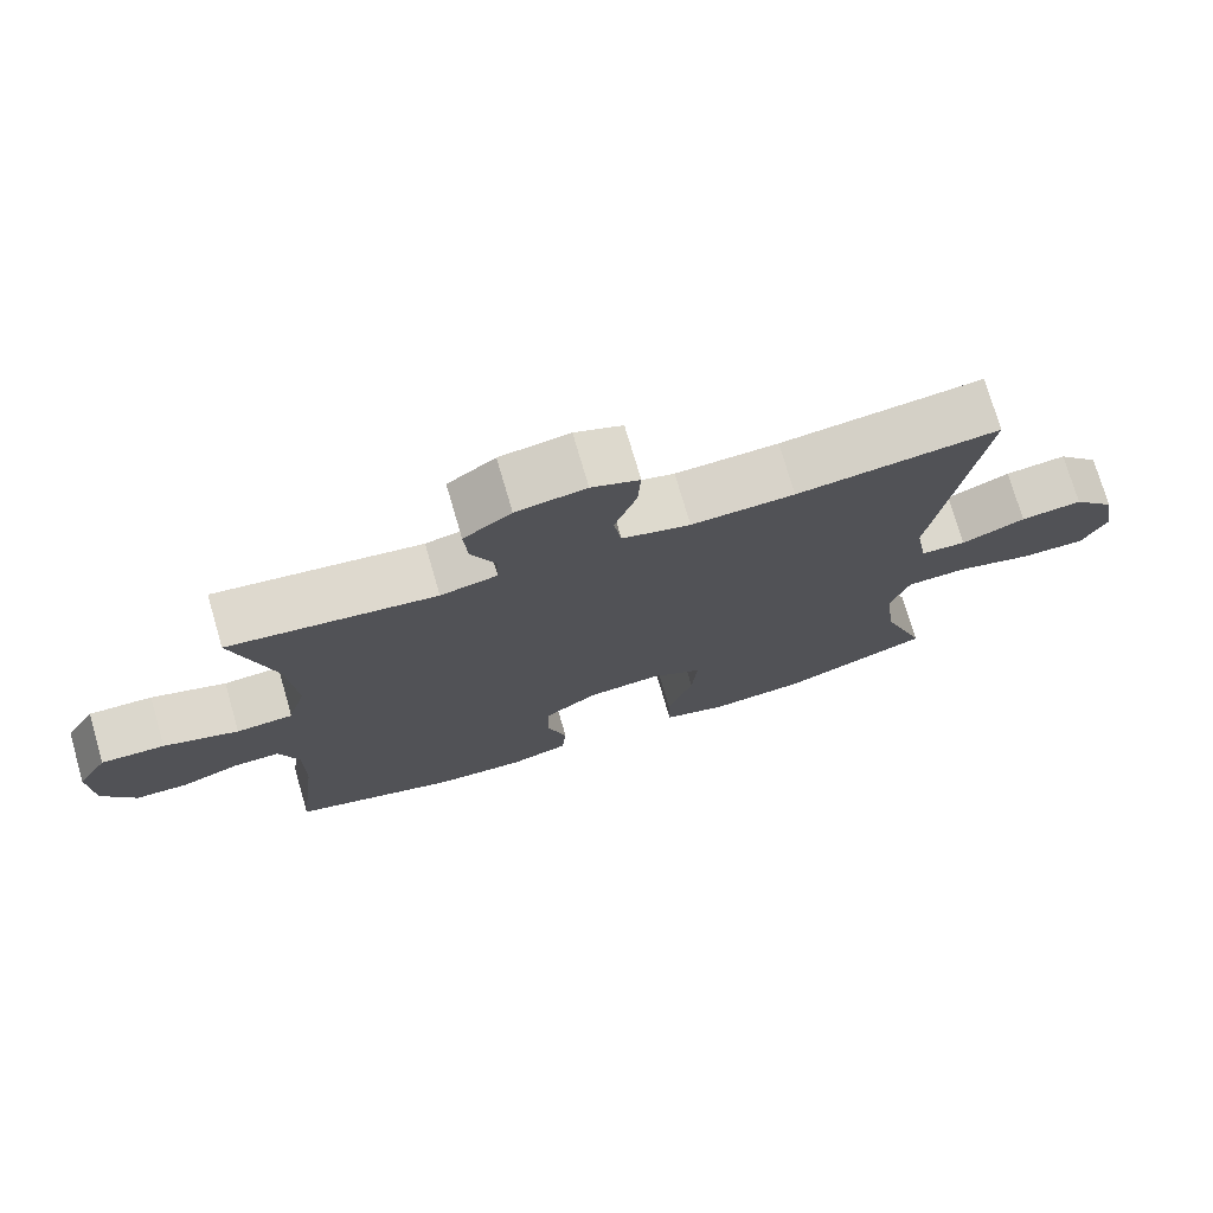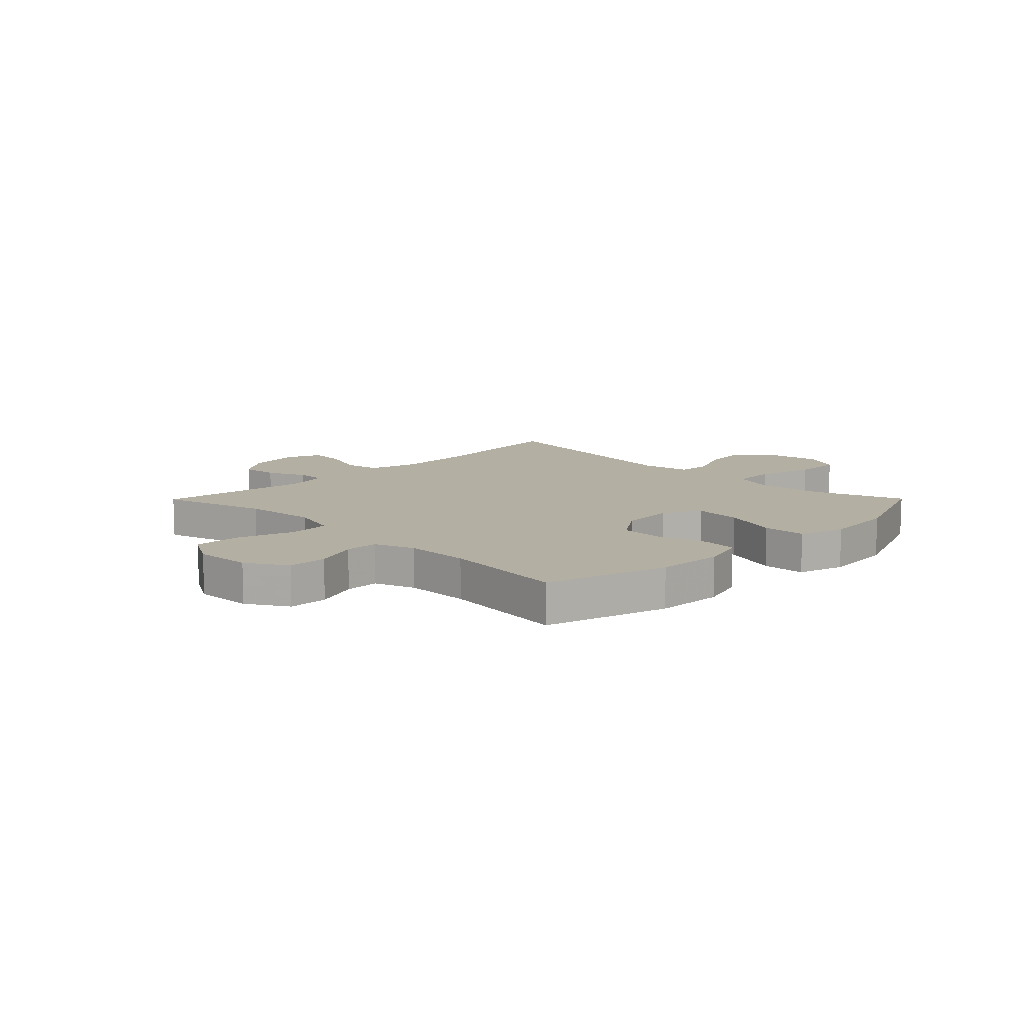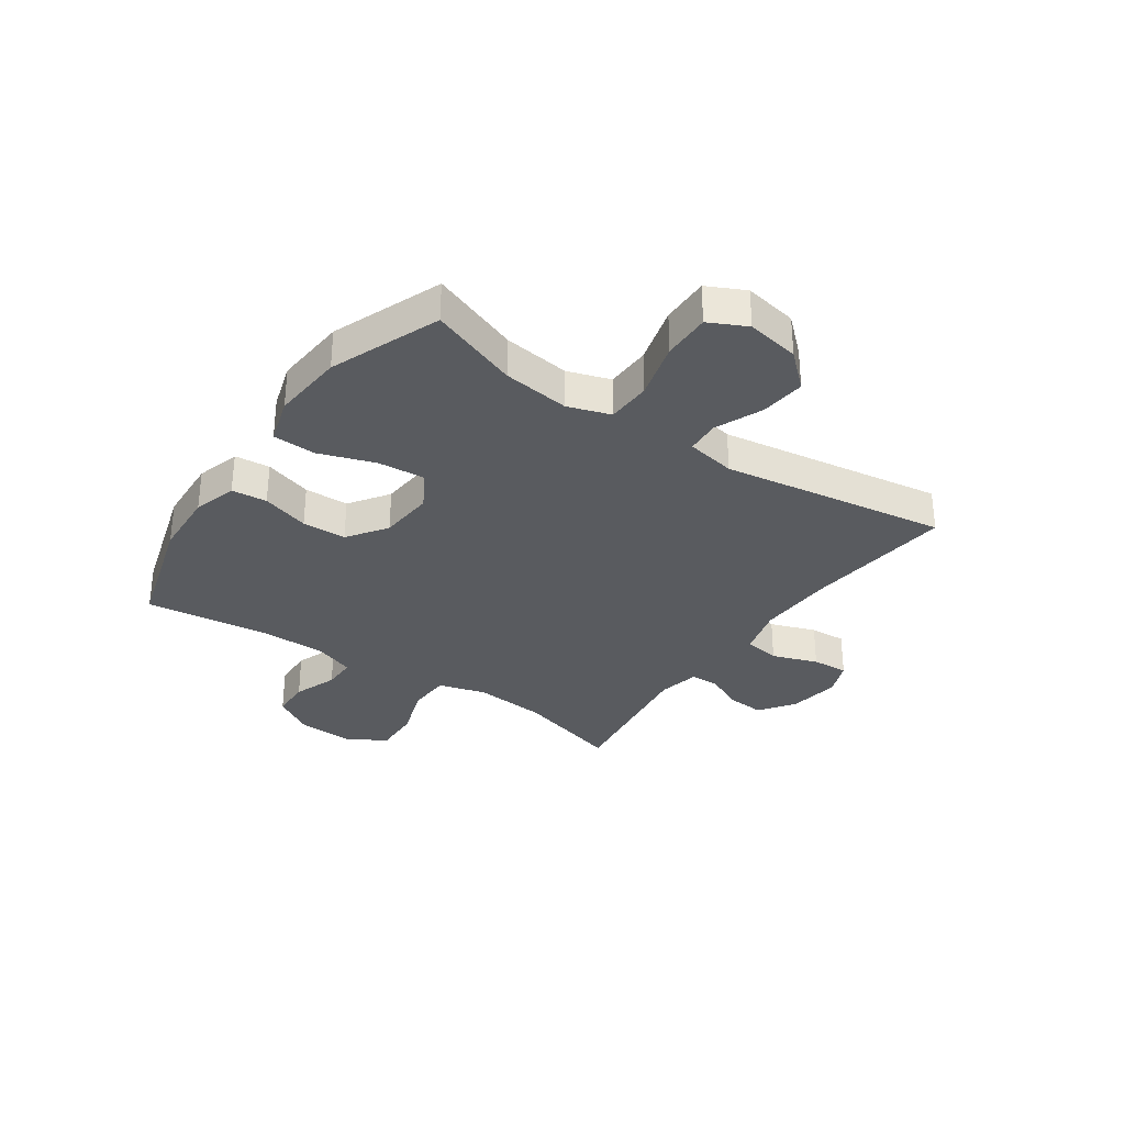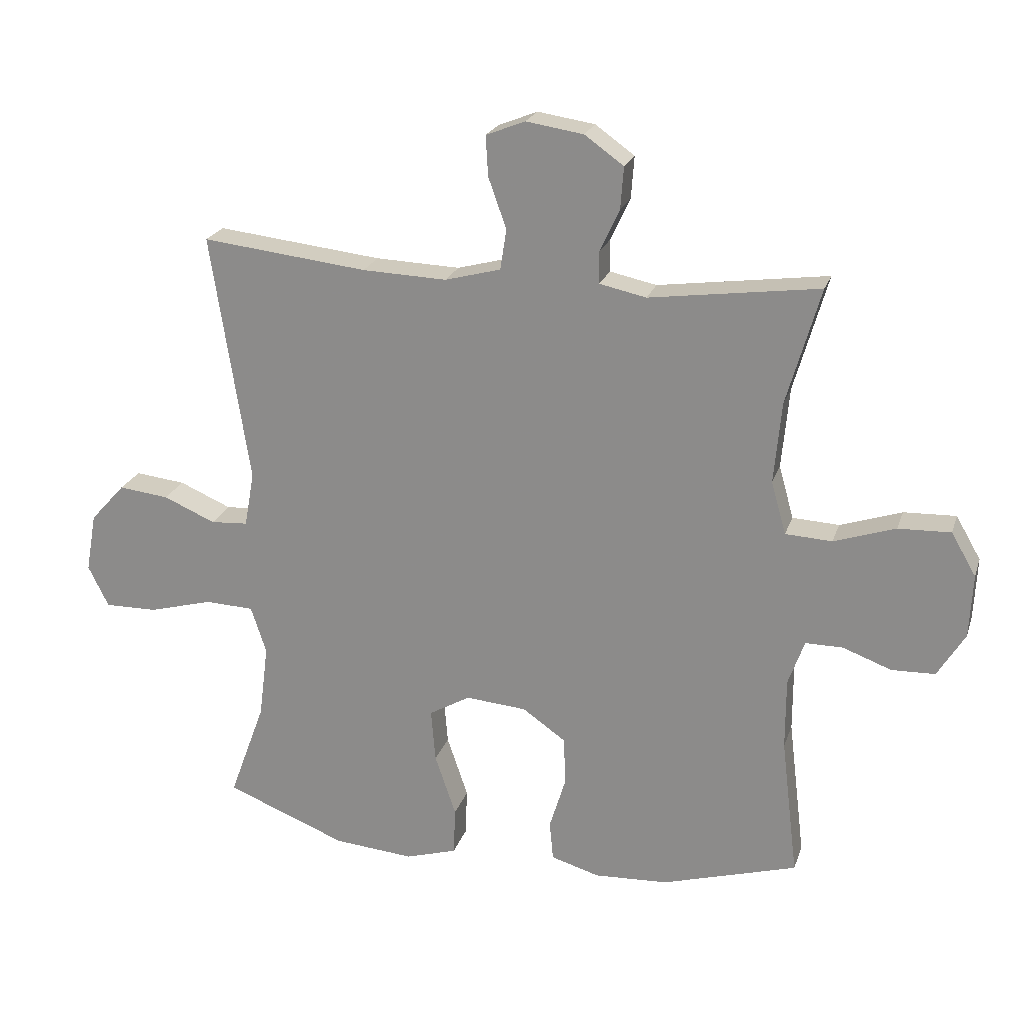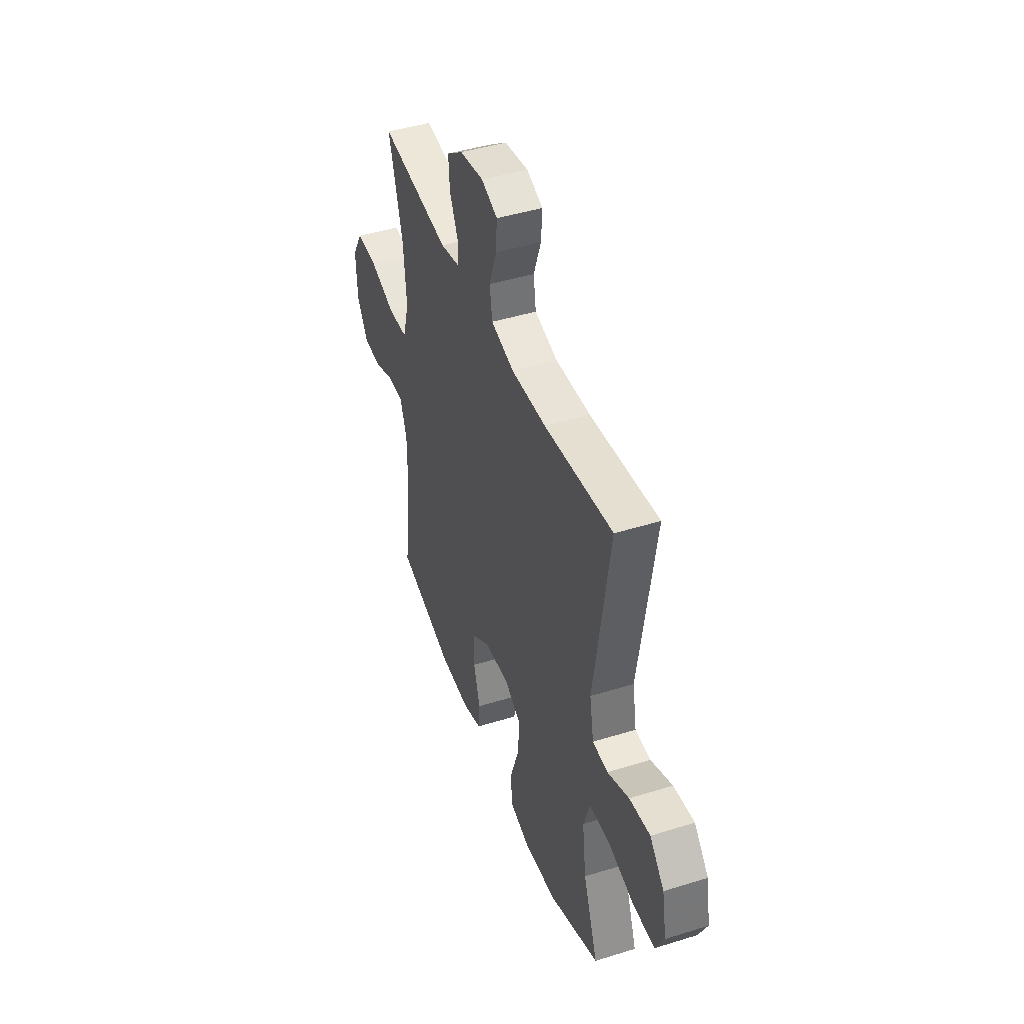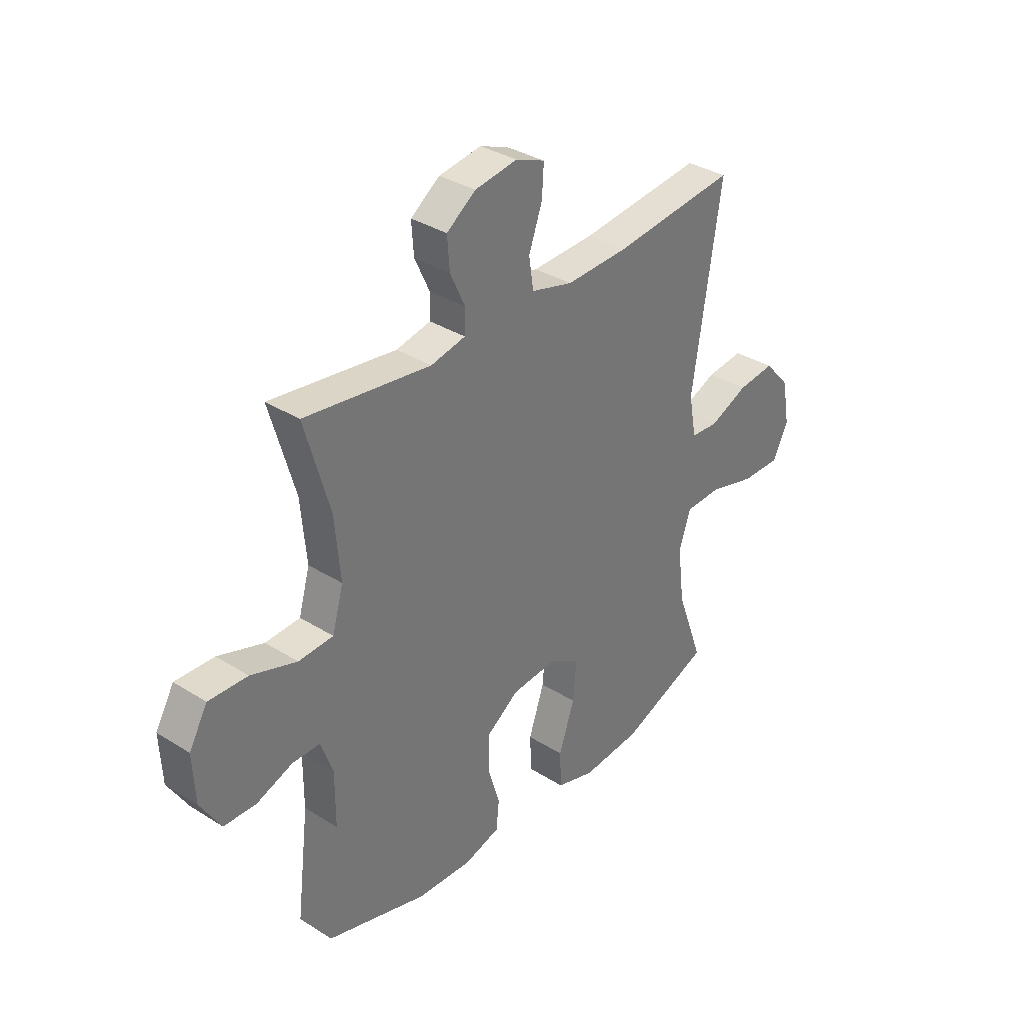
<metadata>
{"format":"obj","ext":"obj","renderer":"f3d","projection":"perspective","resolution":1024,"background":"white","views":[{"elev":74.3,"azim":163.7,"up":"+Z"},{"elev":11.2,"azim":134.7,"up":"+Y"},{"elev":-32.2,"azim":-124.6,"up":"+Y"},{"elev":22.1,"azim":16.0,"up":"+Z"},{"elev":44.3,"azim":-110.0,"up":"+Z"},{"elev":34.3,"azim":130.3,"up":"+Z"}]}
</metadata>
<code>
v 0.5 0.07 -0.5
v 0.282 0.07 -0.564
v 0.163 0.07 -0.57
v 0.085 0.07 -0.547
v 0.079 0.07 -0.484
v 0.105 0.07 -0.399
v 0.103 0.07 -0.32
v 0.033 0.07 -0.271
v -0.065 0.07 -0.263
v -0.131 0.07 -0.301
v -0.124 0.07 -0.386
v -0.09 0.07 -0.486
v -0.093 0.07 -0.563
v -0.176 0.07 -0.588
v -0.305 0.07 -0.577
v -0.5 0.07 -0.5
v -0.442 0.07 -0.342
v -0.427 0.07 -0.223
v -0.452 0.07 -0.147
v -0.531 0.07 -0.144
v -0.634 0.07 -0.172
v -0.719 0.07 -0.173
v -0.752 0.07 -0.106
v -0.735 0.07 -0.011
v -0.679 0.07 0.051
v -0.598 0.07 0.042
v -0.514 0.07 0.006
v -0.454 0.07 0.01
v -0.438 0.07 0.098
v -0.5 0.07 0.5
v -0.233 0.07 0.47
v -0.097 0.07 0.465
v -0.007 0.07 0.489
v 0.003 0.07 0.554
v -0.026 0.07 0.635
v -0.03 0.07 0.7
v 0.033 0.07 0.725
v 0.125 0.07 0.711
v 0.188 0.07 0.666
v 0.183 0.07 0.599
v 0.151 0.07 0.53
v 0.152 0.07 0.479
v 0.227 0.07 0.463
v 0.5 0.07 0.5
v 0.446 0.07 0.312
v 0.434 0.07 0.181
v 0.458 0.07 0.096
v 0.533 0.07 0.092
v 0.632 0.07 0.125
v 0.716 0.07 0.128
v 0.756 0.07 0.059
v 0.751 0.07 -0.043
v 0.707 0.07 -0.115
v 0.637 0.07 -0.117
v 0.559 0.07 -0.088
v 0.499 0.07 -0.088
v 0.473 0.07 -0.161
v 0.473 0.07 -0.276
v 0.5 0 -0.5
v 0.282 0 -0.564
v 0.163 0 -0.57
v 0.085 0 -0.547
v 0.079 0 -0.484
v 0.105 0 -0.399
v 0.103 0 -0.32
v 0.033 0 -0.271
v -0.065 0 -0.263
v -0.131 0 -0.301
v -0.124 0 -0.386
v -0.09 0 -0.486
v -0.093 0 -0.563
v -0.176 0 -0.588
v -0.305 0 -0.577
v -0.5 0 -0.5
v -0.442 0 -0.342
v -0.427 0 -0.223
v -0.452 0 -0.147
v -0.531 0 -0.144
v -0.634 0 -0.172
v -0.719 0 -0.173
v -0.752 0 -0.106
v -0.735 0 -0.011
v -0.679 0 0.051
v -0.598 0 0.042
v -0.514 0 0.006
v -0.454 0 0.01
v -0.438 0 0.098
v -0.5 0 0.5
v -0.233 0 0.47
v -0.097 0 0.465
v -0.007 0 0.489
v 0.003 0 0.554
v -0.026 0 0.635
v -0.03 0 0.7
v 0.033 0 0.725
v 0.125 0 0.711
v 0.188 0 0.666
v 0.183 0 0.599
v 0.151 0 0.53
v 0.152 0 0.479
v 0.227 0 0.463
v 0.5 0 0.5
v 0.446 0 0.312
v 0.434 0 0.181
v 0.458 0 0.096
v 0.533 0 0.092
v 0.632 0 0.125
v 0.716 0 0.128
v 0.756 0 0.059
v 0.751 0 -0.043
v 0.707 0 -0.115
v 0.637 0 -0.117
v 0.559 0 -0.088
v 0.499 0 -0.088
v 0.473 0 -0.161
v 0.473 0 -0.276
f 53 54 55
f 52 53 55
f 51 52 55
f 50 51 55
f 49 50 55
f 48 49 55
f 47 48 55 56
f 46 47 56 57
f 43 44 45
f 42 43 45 46
f 39 40 41
f 38 39 41
f 37 38 41
f 36 37 41
f 35 36 41
f 34 35 41
f 33 34 41 42
f 46 57 58
f 42 46 58
f 33 42 58
f 32 33 58
f 25 26 27
f 24 25 27
f 23 24 27
f 22 23 27
f 21 22 27
f 20 21 27
f 19 20 27 28
f 18 19 28 29
f 15 16 17
f 14 15 17
f 13 14 17
f 12 13 17
f 11 12 17
f 10 11 17 18
f 9 10 18 29
f 4 5 6
f 3 4 6
f 2 3 6
f 1 2 6
f 58 1 6
f 58 6 7
f 58 7 8
f 32 58 8
f 31 32 8
f 29 30 31
f 9 29 31
f 8 9 31
f 113 112 111
f 113 111 110
f 113 110 109
f 113 109 108
f 113 108 107
f 113 107 106
f 114 113 106 105
f 115 114 105 104
f 103 102 101
f 104 103 101 100
f 99 98 97
f 99 97 96
f 99 96 95
f 99 95 94
f 99 94 93
f 99 93 92
f 100 99 92 91
f 116 115 104
f 116 104 100
f 116 100 91
f 116 91 90
f 85 84 83
f 85 83 82
f 85 82 81
f 85 81 80
f 85 80 79
f 85 79 78
f 86 85 78 77
f 87 86 77 76
f 75 74 73
f 75 73 72
f 75 72 71
f 75 71 70
f 75 70 69
f 76 75 69 68
f 87 76 68 67
f 64 63 62
f 64 62 61
f 64 61 60
f 64 60 59
f 64 59 116
f 65 64 116
f 66 65 116
f 66 116 90
f 66 90 89
f 89 88 87
f 89 87 67
f 89 67 66
f 1 59 60 2
f 2 60 61 3
f 3 61 62 4
f 4 62 63 5
f 5 63 64 6
f 6 64 65 7
f 7 65 66 8
f 8 66 67 9
f 9 67 68 10
f 10 68 69 11
f 11 69 70 12
f 12 70 71 13
f 13 71 72 14
f 14 72 73 15
f 15 73 74 16
f 16 74 75 17
f 17 75 76 18
f 18 76 77 19
f 19 77 78 20
f 20 78 79 21
f 21 79 80 22
f 22 80 81 23
f 23 81 82 24
f 24 82 83 25
f 25 83 84 26
f 26 84 85 27
f 27 85 86 28
f 28 86 87 29
f 29 87 88 30
f 30 88 89 31
f 31 89 90 32
f 32 90 91 33
f 33 91 92 34
f 34 92 93 35
f 35 93 94 36
f 36 94 95 37
f 37 95 96 38
f 38 96 97 39
f 39 97 98 40
f 40 98 99 41
f 41 99 100 42
f 42 100 101 43
f 43 101 102 44
f 44 102 103 45
f 45 103 104 46
f 46 104 105 47
f 47 105 106 48
f 48 106 107 49
f 49 107 108 50
f 50 108 109 51
f 51 109 110 52
f 52 110 111 53
f 53 111 112 54
f 54 112 113 55
f 55 113 114 56
f 56 114 115 57
f 57 115 116 58
f 58 116 59 1

</code>
